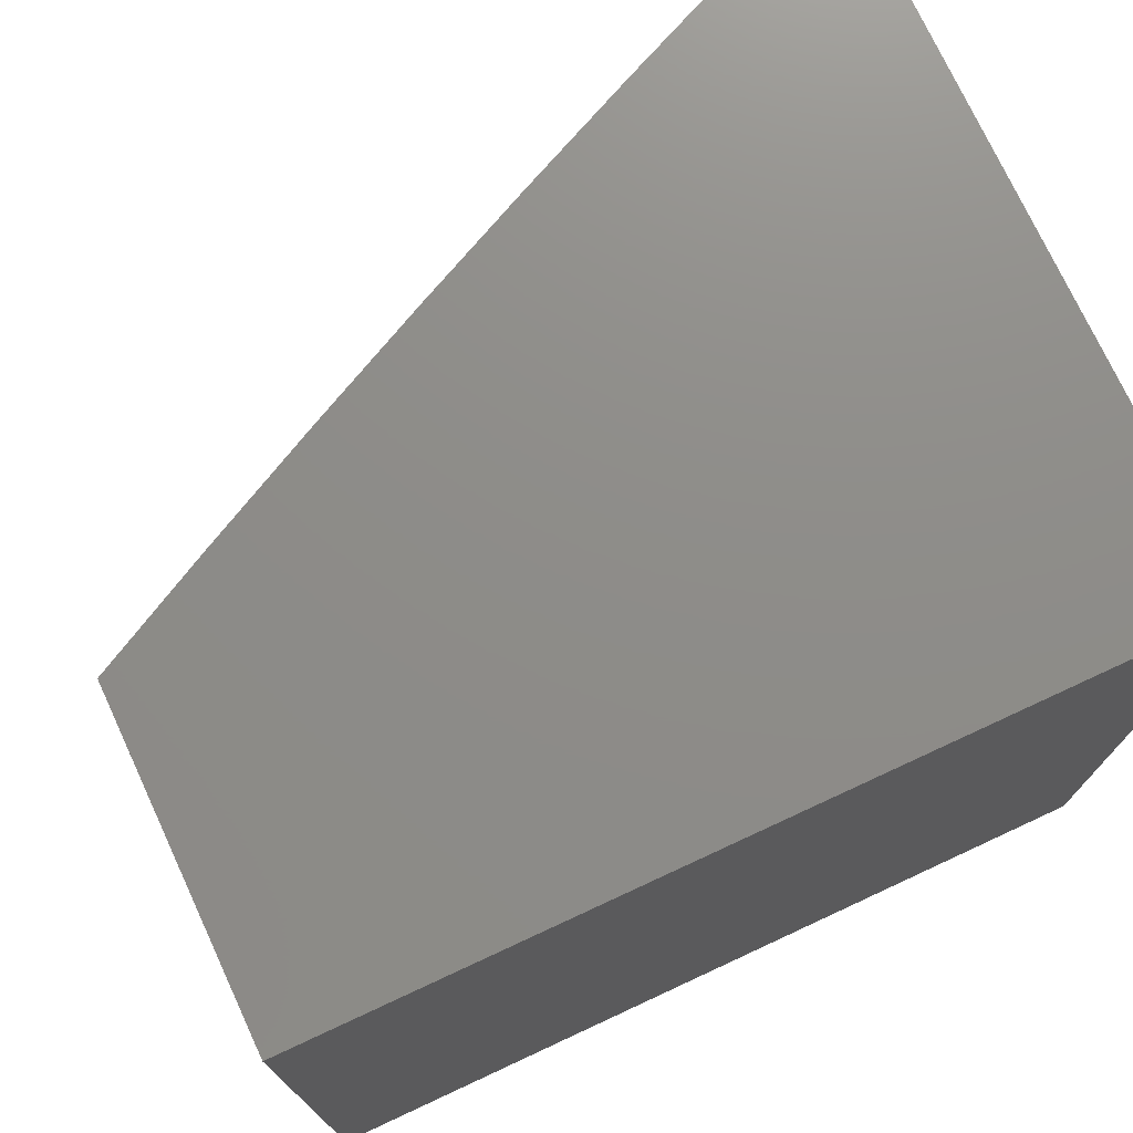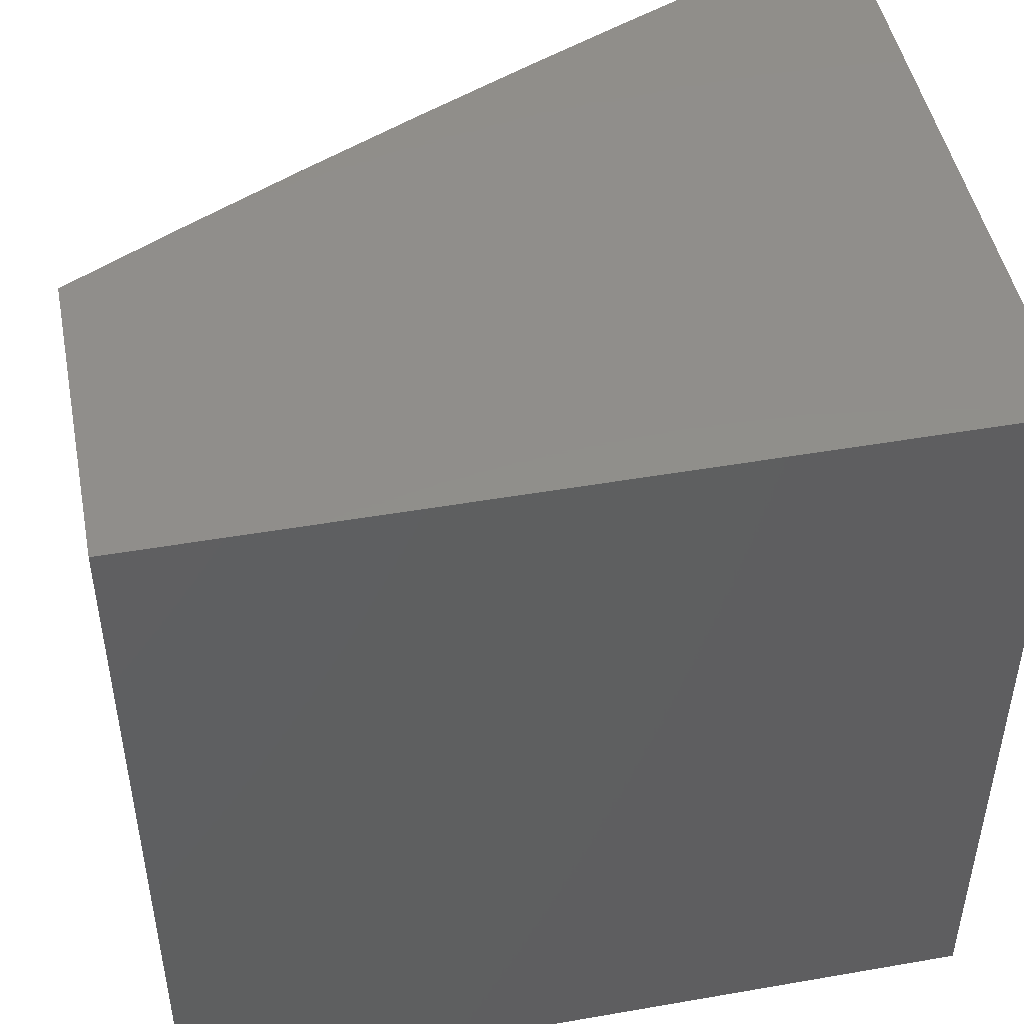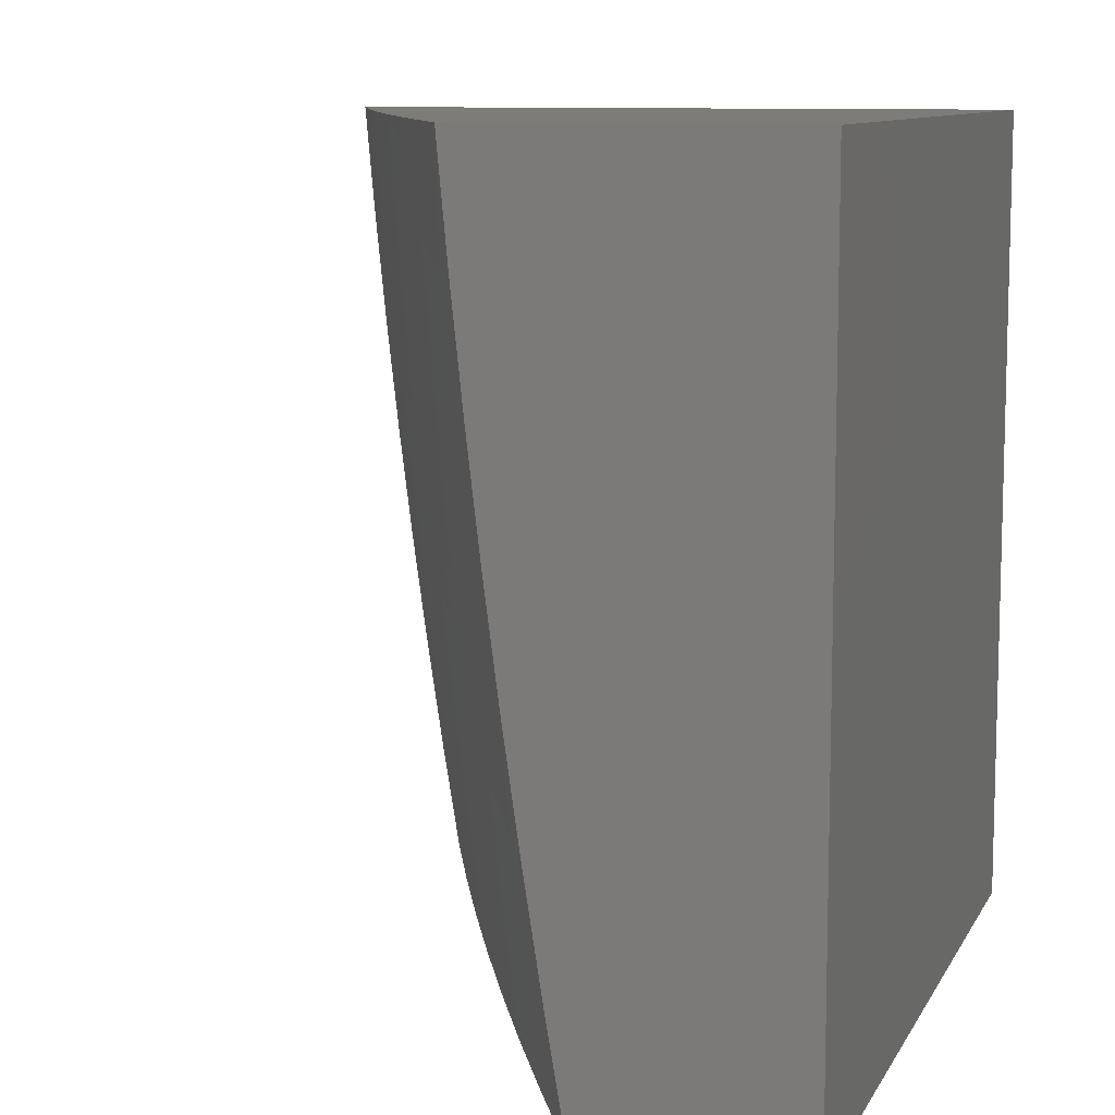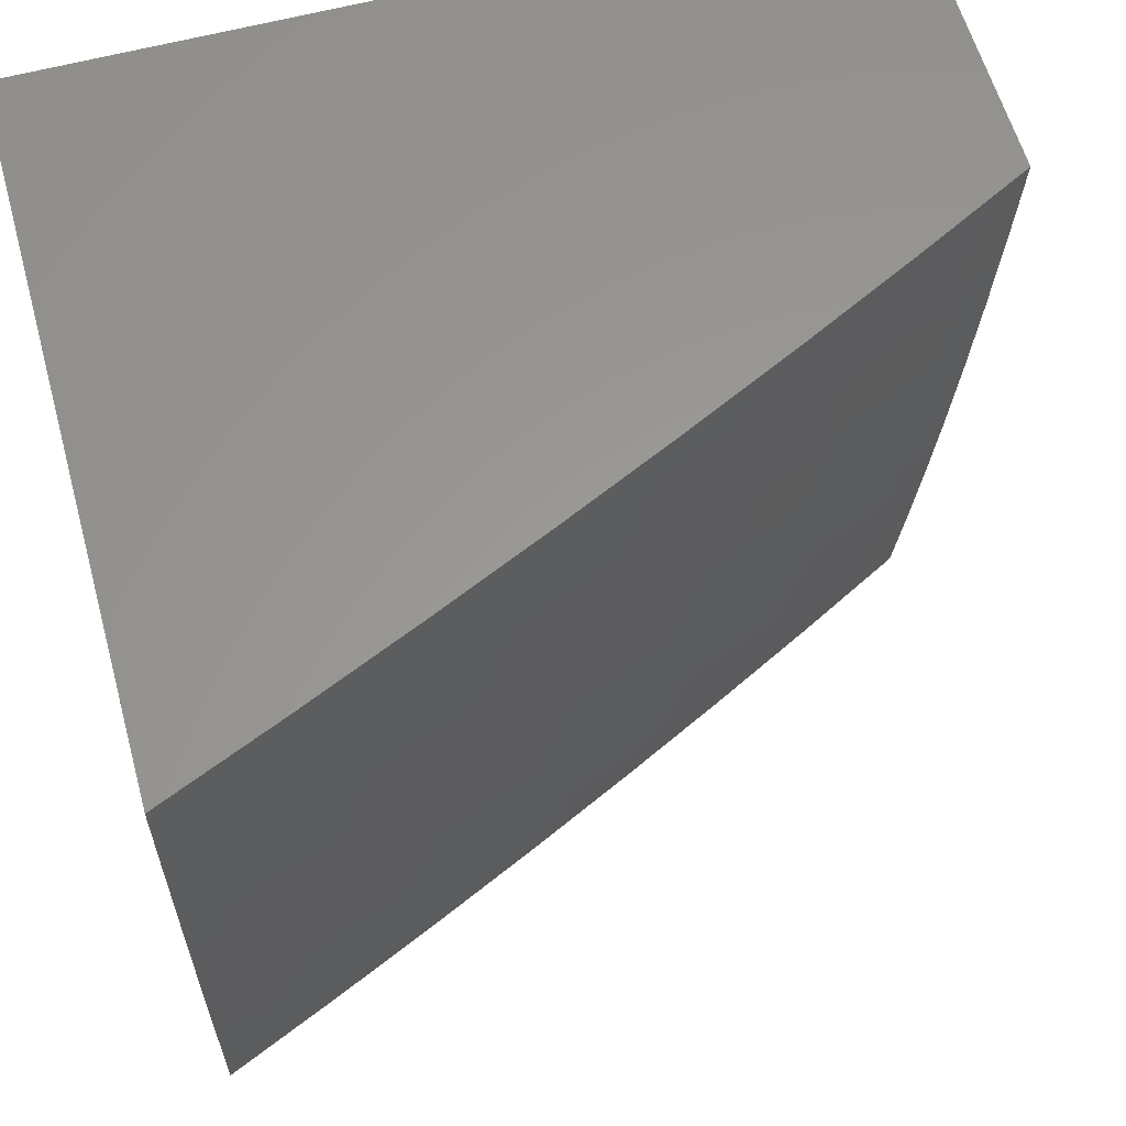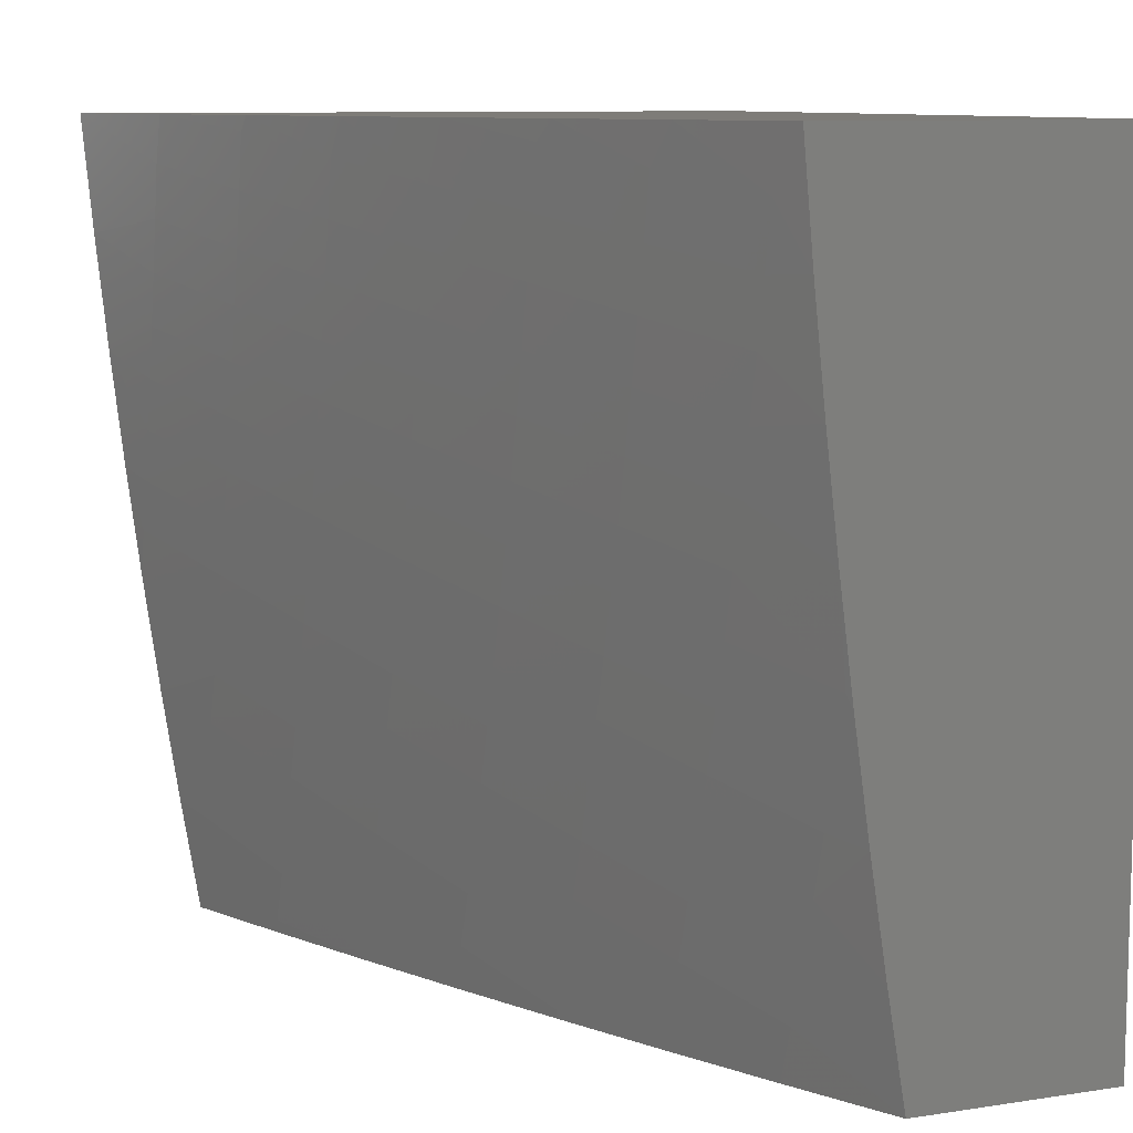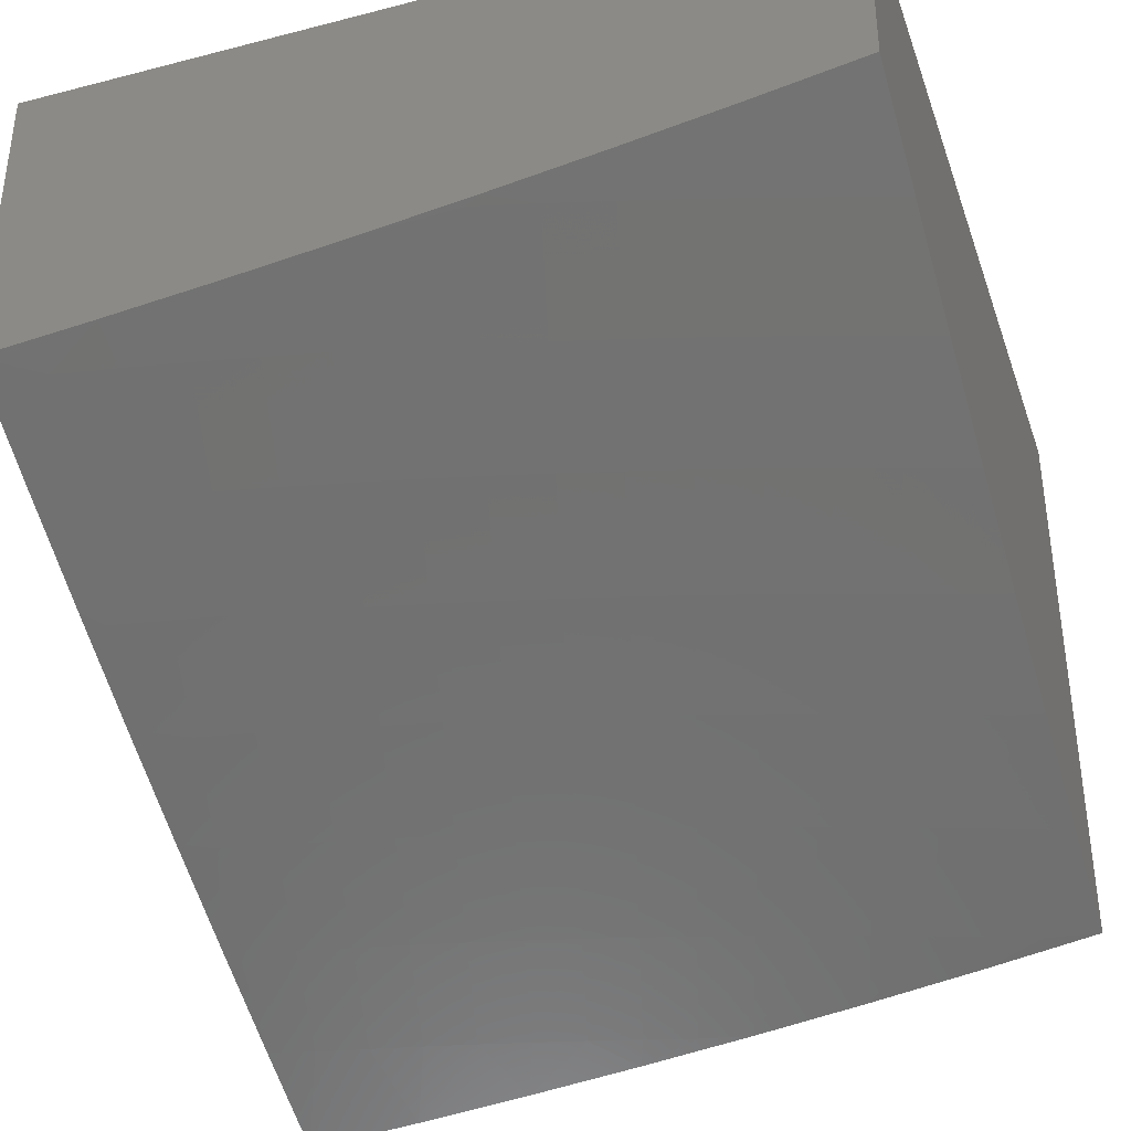
<metadata>
{"format":"stl","ext":"stl","renderer":"f3d","projection":"perspective","resolution":1024,"background":"white","views":[{"elev":74.5,"azim":-24.9,"up":"+Y"},{"elev":47.5,"azim":-11.1,"up":"+Y"},{"elev":9.9,"azim":-72.1,"up":"+Y"},{"elev":59.8,"azim":164.6,"up":"+Y"},{"elev":9.6,"azim":-111.7,"up":"+Y"},{"elev":-37.1,"azim":-71.6,"up":"+Z"}]}
</metadata>
<code>
# stl→obj: 131 verts, 258 faces
v -5 -1.858 -11.76
v -5 -2 -11.73
v -5.017 -1.933 -11.74
v -5.145 -2 -11.67
v -5.146 -1.983 -11.67
v -5.29 -2 -11.61
v -5.17 -1.918 -11.67
v -5.299 -1.965 -11.61
v -5.194 -1.852 -11.67
v -5.323 -1.898 -11.61
v -5.217 -1.786 -11.67
v -5.347 -1.83 -11.61
v -5.239 -1.72 -11.67
v -5.37 -1.763 -11.61
v -5.261 -1.653 -11.67
v -5.391 -1.694 -11.61
v -5.281 -1.587 -11.67
v -5.413 -1.626 -11.61
v -5.301 -1.52 -11.67
v -5.433 -1.557 -11.61
v -5.32 -1.452 -11.67
v -5.452 -1.488 -11.61
v -5.338 -1.385 -11.67
v -5.47 -1.419 -11.61
v -5.355 -1.317 -11.67
v -5.488 -1.35 -11.61
v -5.371 -1.249 -11.67
v -5.505 -1.28 -11.61
v -5.387 -1.181 -11.67
v -5.52 -1.21 -11.61
v -5.401 -1.113 -11.67
v -5.535 -1.14 -11.61
v -5.415 -1.044 -11.67
v -5.549 -1.07 -11.61
v -5.433 -1 -11.67
v -5.576 -1 -11.6
v -5.683 -1.096 -11.54
v -5.696 -1.024 -11.54
v -5.816 -1.121 -11.47
v -5.83 -1.048 -11.47
v -5.948 -1.147 -11.4
v -5.962 -1.072 -11.4
v -6 -1.144 -11.38
v -6 -1 -11.39
v -5.434 -2 -11.54
v -5.452 -1.944 -11.54
v -5.576 -2 -11.47
v -5.579 -1.989 -11.47
v -5.719 -2 -11.4
v -5.604 -1.918 -11.47
v -5.731 -1.962 -11.4
v -5.628 -1.847 -11.47
v -5.756 -1.889 -11.4
v -5.651 -1.776 -11.47
v -5.779 -1.816 -11.4
v -5.673 -1.704 -11.47
v -5.802 -1.743 -11.4
v -5.694 -1.632 -11.47
v -5.823 -1.669 -11.4
v -5.714 -1.56 -11.47
v -5.844 -1.595 -11.4
v -5.733 -1.487 -11.47
v -5.864 -1.521 -11.4
v -5.752 -1.415 -11.47
v -5.882 -1.447 -11.4
v -5.769 -1.342 -11.47
v -5.9 -1.372 -11.4
v -5.786 -1.268 -11.47
v -5.917 -1.297 -11.4
v -5.801 -1.195 -11.47
v -5.933 -1.222 -11.4
v -5.86 -2 -11.33
v -5.883 -1.931 -11.33
v -6 -2 -11.26
v -6 -1.858 -11.28
v -6 -1.716 -11.3
v -5.93 -1.781 -11.33
v -5.907 -1.856 -11.33
v -6 -1.573 -11.32
v -5.973 -1.631 -11.33
v -5.952 -1.706 -11.33
v -5.993 -1.555 -11.33
v -6 -1.43 -11.34
v -6 -1.287 -11.36
v -5.86 -1 -11.46
v -5.718 -1 -11.53
v -5.29 -1 -11.73
v -5.279 -1.018 -11.74
v -5.266 -1.085 -11.74
v -5.252 -1.151 -11.74
v -5.237 -1.218 -11.74
v -5.221 -1.284 -11.74
v -5.204 -1.35 -11.74
v -5.187 -1.416 -11.74
v -5.169 -1.482 -11.74
v -5.149 -1.547 -11.74
v -5.129 -1.612 -11.74
v -5.109 -1.677 -11.74
v -5.087 -1.741 -11.74
v -5.064 -1.806 -11.74
v -5.041 -1.87 -11.74
v -5.145 -1 -11.8
v -5.13 -1.057 -11.8
v -5 -1 -11.86
v -5 -1.143 -11.85
v -5 -1.287 -11.83
v -5.087 -1.251 -11.8
v -5.102 -1.186 -11.8
v -5.117 -1.122 -11.8
v -5 -1.43 -11.81
v -5.053 -1.379 -11.8
v -5.07 -1.315 -11.8
v -5 -1.573 -11.8
v -5.017 -1.507 -11.8
v -5.035 -1.443 -11.8
v -5 -1.715 -11.78
v -5.476 -1.875 -11.54
v -5.499 -1.805 -11.54
v -5.521 -1.735 -11.54
v -5.543 -1.665 -11.54
v -5.564 -1.595 -11.54
v -5.583 -1.524 -11.54
v -5.602 -1.453 -11.54
v -5.62 -1.382 -11.54
v -5.637 -1.311 -11.54
v -5.653 -1.239 -11.54
v -5.669 -1.168 -11.54
v -6 -1 -11
v -6 -2 -11
v -5 -2 -11
v -5 -1 -11
f 1 2 3
f 3 2 4
f 3 4 5
f 5 4 6
f 5 6 7
f 7 6 8
f 7 8 9
f 9 8 10
f 9 10 11
f 11 10 12
f 11 12 13
f 13 12 14
f 13 14 15
f 15 14 16
f 15 16 17
f 17 16 18
f 17 18 19
f 19 18 20
f 19 20 21
f 21 20 22
f 21 22 23
f 23 22 24
f 23 24 25
f 25 24 26
f 25 26 27
f 27 26 28
f 27 28 29
f 29 28 30
f 29 30 31
f 31 30 32
f 31 32 33
f 33 32 34
f 33 34 35
f 35 34 36
f 36 34 37
f 36 37 38
f 38 37 39
f 38 39 40
f 40 39 41
f 40 41 42
f 42 41 43
f 42 43 44
f 6 45 8
f 8 45 10
f 10 45 46
f 46 45 47
f 46 47 48
f 48 47 49
f 48 49 50
f 50 49 51
f 50 51 52
f 52 51 53
f 52 53 54
f 54 53 55
f 54 55 56
f 56 55 57
f 56 57 58
f 58 57 59
f 58 59 60
f 60 59 61
f 60 61 62
f 62 61 63
f 62 63 64
f 64 63 65
f 64 65 66
f 66 65 67
f 66 67 68
f 68 67 69
f 68 69 70
f 70 69 71
f 70 71 39
f 39 71 41
f 49 72 51
f 51 72 53
f 53 72 73
f 73 72 74
f 73 74 75
f 76 77 75
f 75 77 78
f 75 78 73
f 73 78 55
f 73 55 53
f 79 80 76
f 76 80 81
f 76 81 77
f 77 81 59
f 77 59 57
f 80 79 82
f 82 79 83
f 82 83 65
f 65 83 67
f 83 84 67
f 67 84 69
f 69 84 71
f 71 84 43
f 71 43 41
f 44 85 42
f 42 85 40
f 85 86 40
f 40 86 38
f 86 36 38
f 35 87 33
f 33 87 88
f 33 88 31
f 31 88 89
f 31 89 29
f 29 89 90
f 29 90 27
f 27 90 91
f 27 91 25
f 25 91 92
f 25 92 23
f 23 92 93
f 23 93 21
f 21 93 94
f 21 94 19
f 19 94 95
f 19 95 17
f 17 95 96
f 17 96 15
f 15 96 97
f 15 97 13
f 13 97 98
f 13 98 11
f 11 98 99
f 11 99 9
f 9 99 100
f 9 100 7
f 7 100 101
f 7 101 5
f 5 101 3
f 87 102 88
f 88 102 89
f 89 102 103
f 103 102 104
f 103 104 105
f 106 107 105
f 105 107 108
f 105 108 109
f 109 108 91
f 109 91 90
f 110 111 106
f 106 111 112
f 106 112 107
f 107 112 93
f 107 93 92
f 113 114 110
f 110 114 115
f 110 115 111
f 111 115 95
f 111 95 94
f 116 98 113
f 113 98 97
f 113 97 96
f 1 100 116
f 116 100 99
f 116 99 98
f 105 109 103
f 103 109 90
f 103 90 89
f 3 101 1
f 1 101 100
f 12 10 46
f 46 48 117
f 117 48 50
f 117 50 118
f 118 50 52
f 118 52 119
f 119 52 54
f 119 54 120
f 120 54 56
f 120 56 121
f 121 56 58
f 121 58 122
f 122 58 60
f 122 60 123
f 123 60 62
f 123 62 124
f 124 62 64
f 124 64 125
f 125 64 66
f 125 66 126
f 126 66 68
f 126 68 127
f 127 68 70
f 127 70 37
f 37 70 39
f 14 12 117
f 117 12 46
f 14 117 118
f 16 14 118
f 16 118 119
f 16 119 18
f 18 119 120
f 18 120 20
f 20 120 121
f 20 121 22
f 22 121 122
f 22 122 24
f 24 122 123
f 24 123 26
f 26 123 124
f 26 124 28
f 28 124 125
f 28 125 30
f 30 125 126
f 30 126 32
f 32 126 127
f 32 127 34
f 34 127 37
f 77 57 78
f 78 57 55
f 115 114 96
f 96 114 113
f 115 96 95
f 59 81 61
f 61 81 80
f 61 80 63
f 63 80 82
f 63 82 65
f 112 111 94
f 112 94 93
f 91 108 92
f 92 108 107
f 44 43 128
f 128 43 84
f 128 84 83
f 83 79 128
f 128 79 76
f 128 76 129
f 129 76 75
f 129 75 74
f 74 72 129
f 129 72 130
f 130 72 49
f 130 49 47
f 47 45 130
f 130 45 6
f 130 6 4
f 4 2 130
f 131 128 130
f 130 128 129
f 104 102 131
f 131 102 87
f 131 87 35
f 35 36 131
f 131 36 86
f 131 86 128
f 128 86 85
f 128 85 44
f 2 1 130
f 130 1 116
f 130 116 113
f 130 113 131
f 131 113 110
f 131 110 106
f 106 105 131
f 131 105 104

</code>
